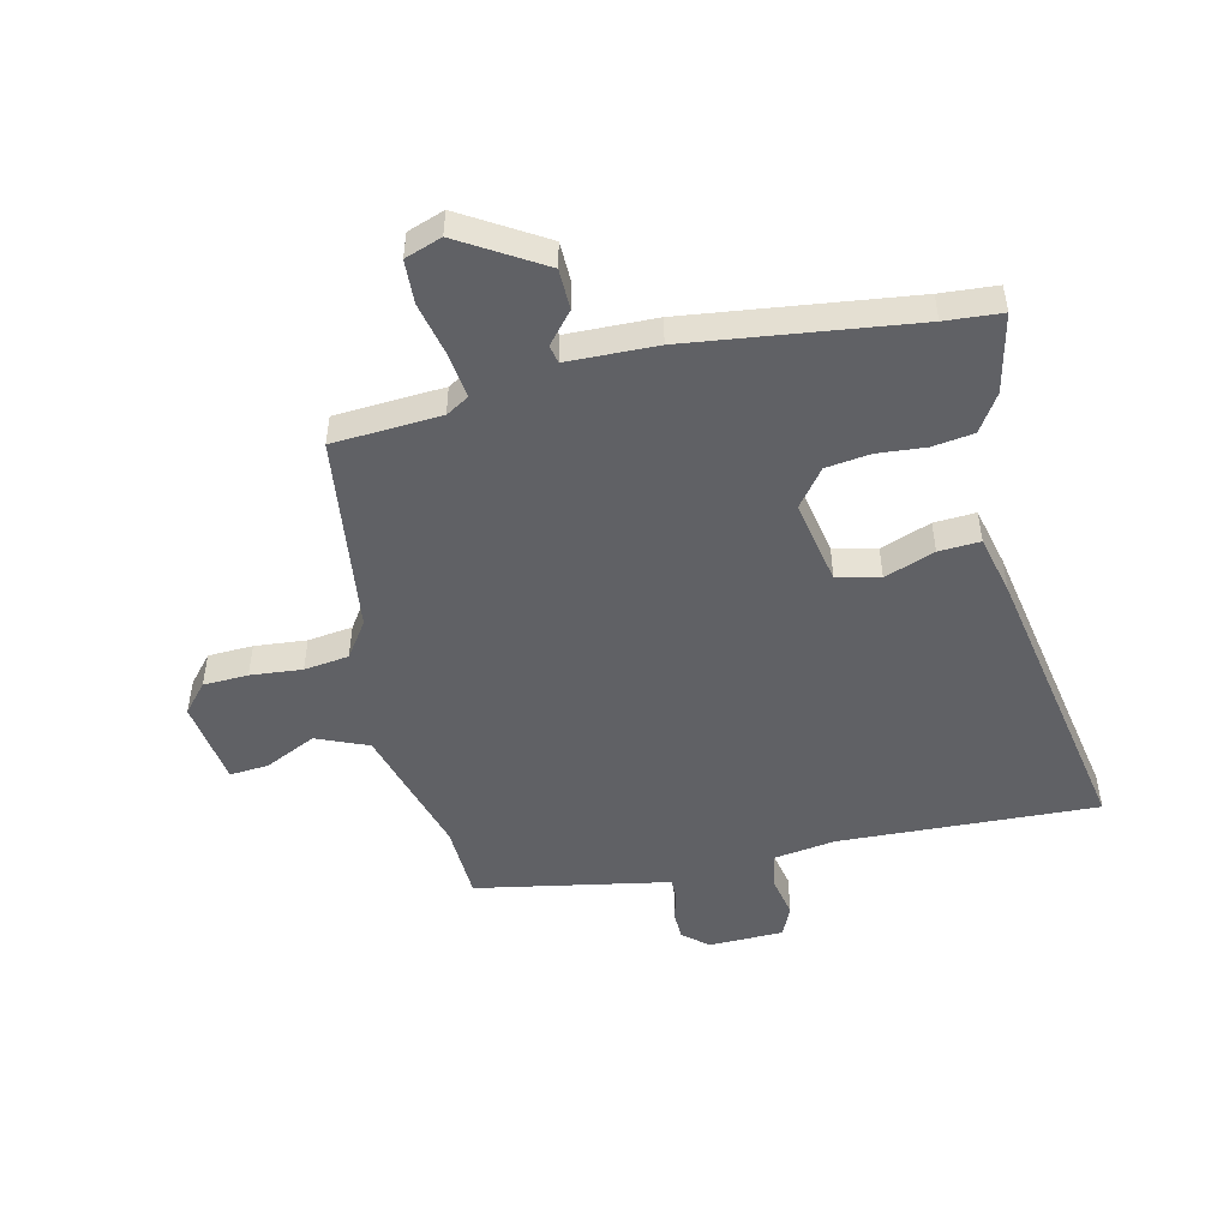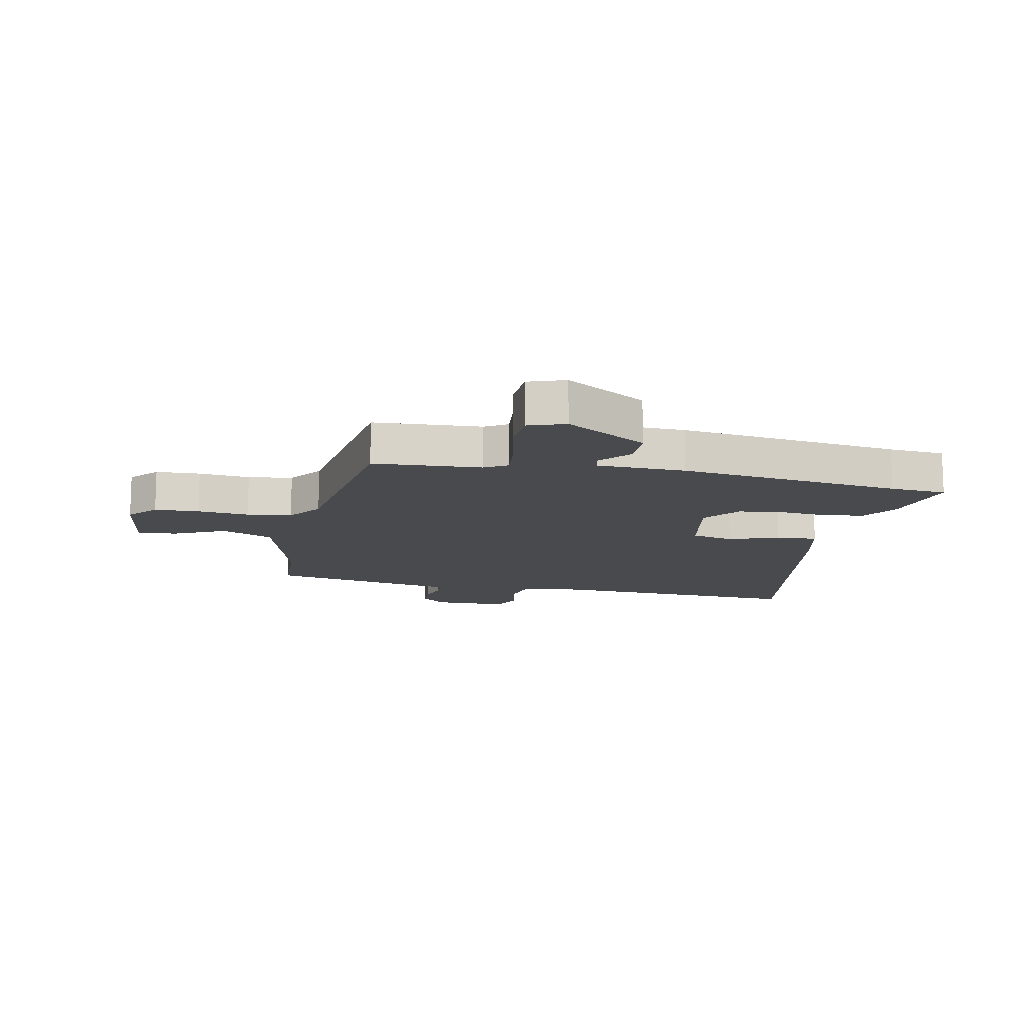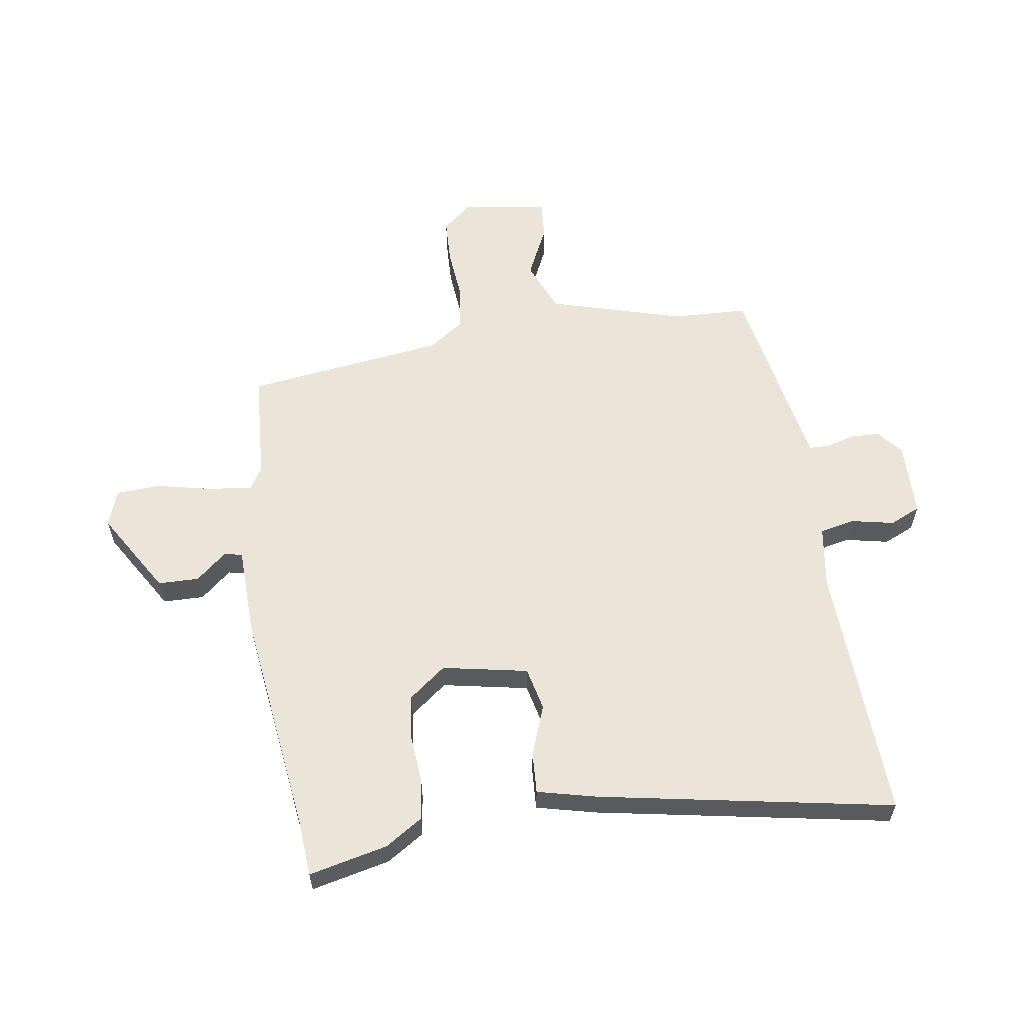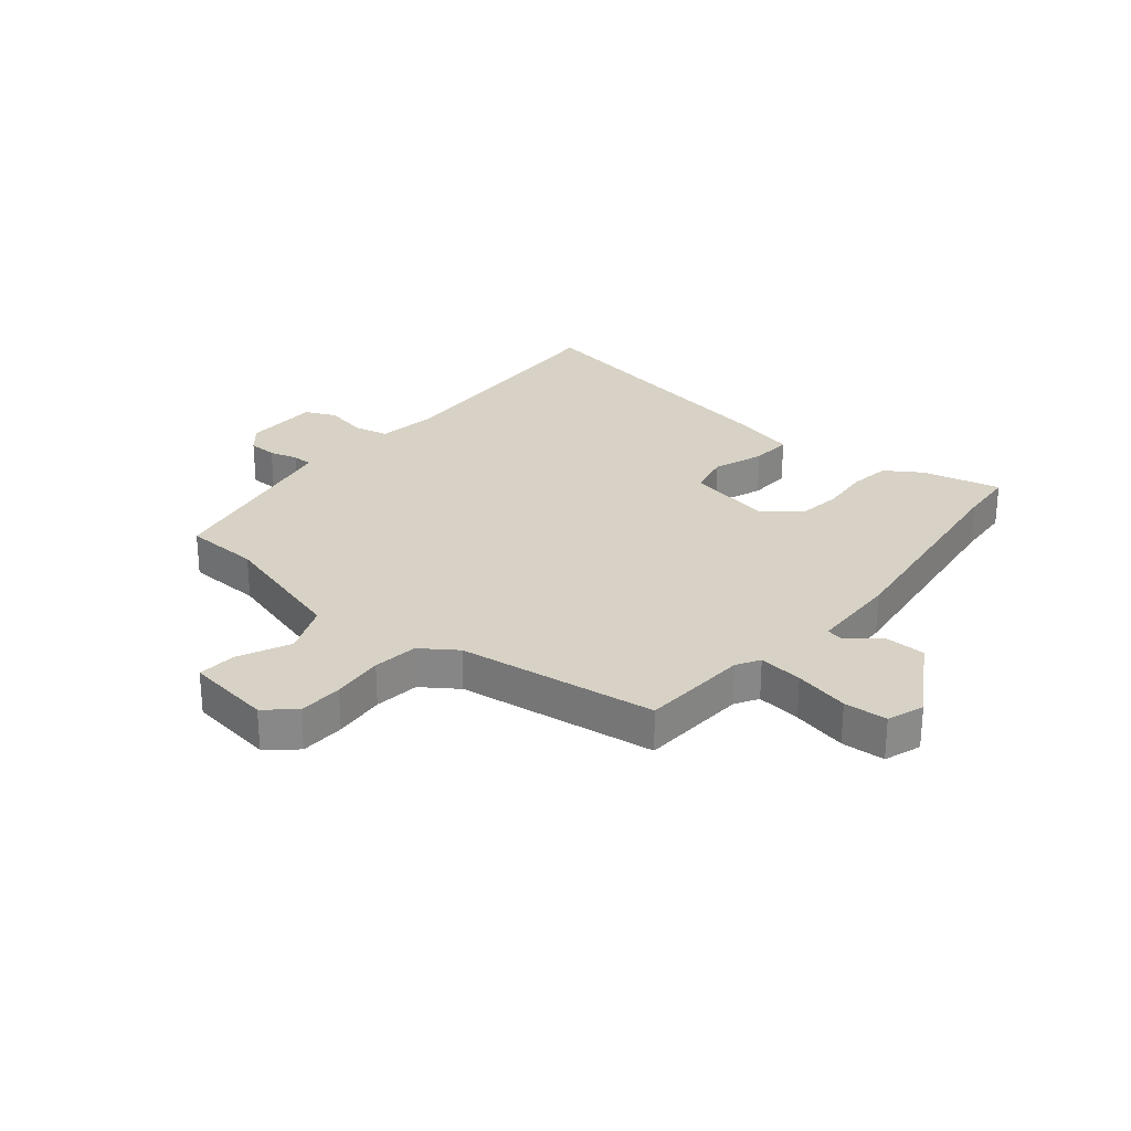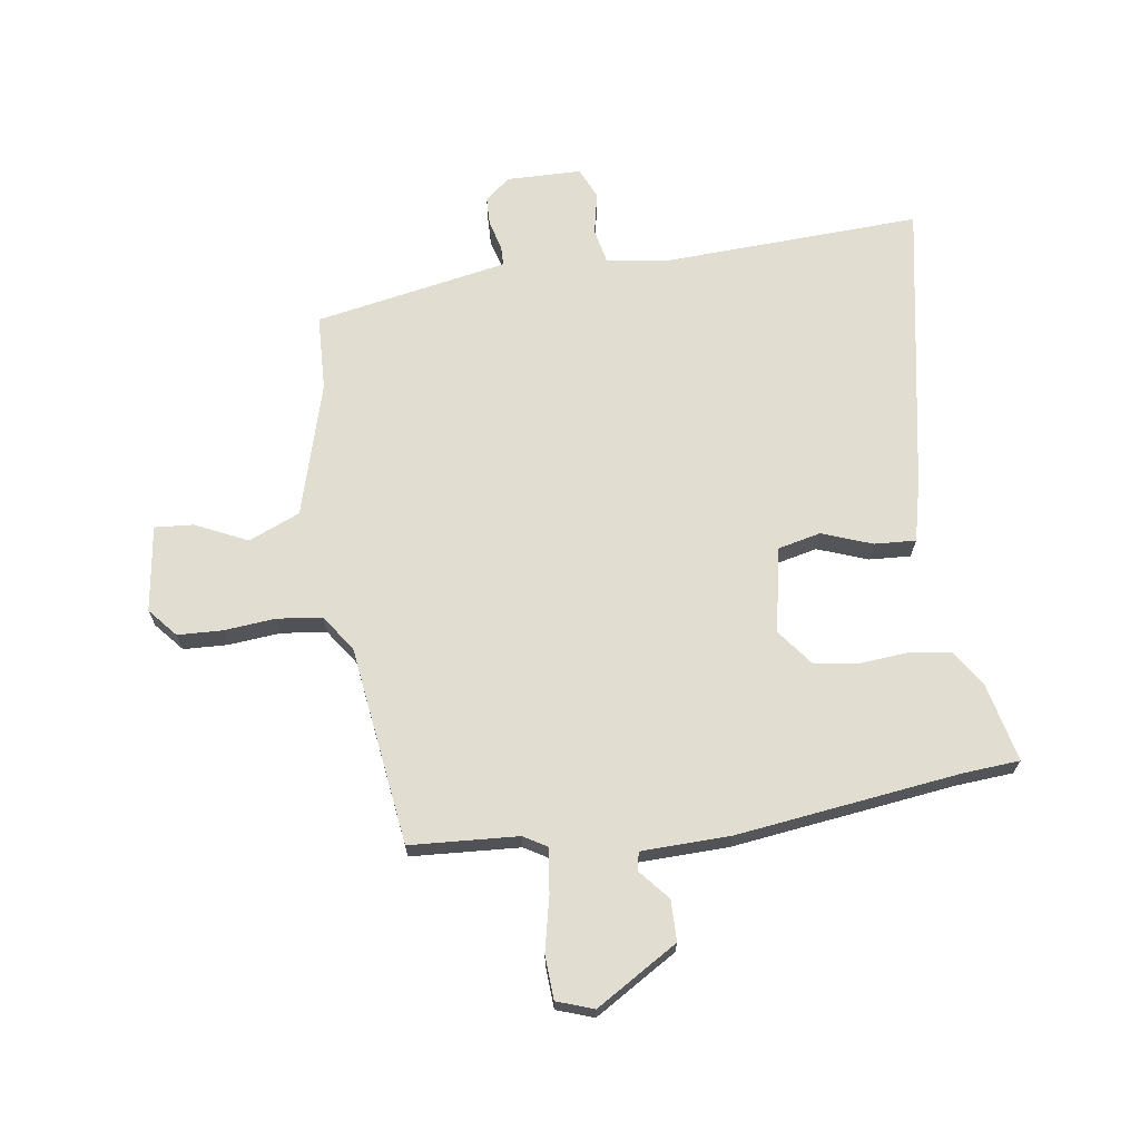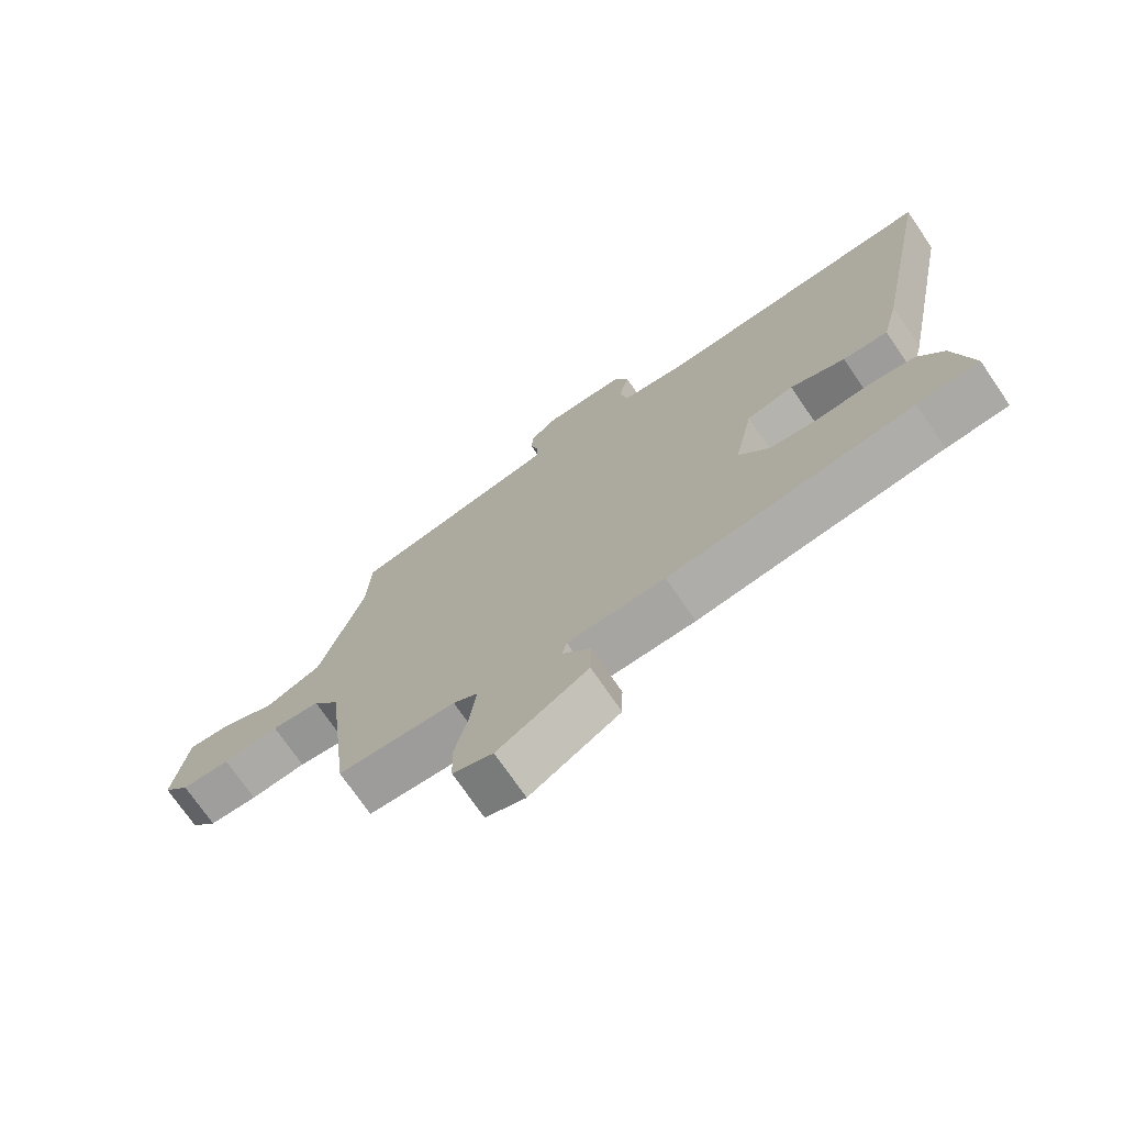
<metadata>
{"format":"obj","ext":"obj","renderer":"f3d","projection":"perspective","resolution":1024,"background":"white","views":[{"elev":-49.4,"azim":-167.6,"up":"+Y"},{"elev":-13.1,"azim":167.5,"up":"+Y"},{"elev":59.4,"azim":-99.3,"up":"+Y"},{"elev":27.4,"azim":128.7,"up":"+Y"},{"elev":68.4,"azim":171.0,"up":"+Y"},{"elev":-73.1,"azim":-145.6,"up":"+Z"}]}
</metadata>
<code>
v -0.437 0.07 -0.504
v -0.534 0.07 -0.498
v -0.505 0.07 -0.363
v -0.465 0.07 -0.299
v -0.394 0.07 -0.288
v -0.311 0.07 -0.294
v -0.235 0.07 -0.283
v -0.187 0.07 -0.219
v -0.217 0.07 -0.073
v -0.291 0.07 -0.057
v -0.377 0.07 -0.09
v -0.448 0.07 -0.095
v -0.474 0.07 0.008
v -0.572 0.07 0.509
v -0.128 0.07 0.495
v -0.022 0.07 0.512
v -0.01 0.07 0.572
v -0.026 0.07 0.645
v -0.003 0.07 0.698
v 0.126 0.07 0.702
v 0.169 0.07 0.666
v 0.171 0.07 0.617
v 0.158 0.07 0.568
v 0.159 0.07 0.533
v 0.199 0.07 0.526
v 0.492 0.07 0.475
v 0.499 0.07 0.345
v 0.568 0.07 0.116
v 0.657 0.07 0.08
v 0.745 0.07 0.123
v 0.812 0.07 0.129
v 0.835 0.07 -0.019
v 0.793 0.07 -0.069
v 0.716 0.07 -0.073
v 0.627 0.07 -0.066
v 0.55 0.07 -0.077
v 0.508 0.07 -0.139
v 0.467 0.07 -0.482
v 0.281 0.07 -0.496
v 0.242 0.07 -0.52
v 0.252 0.07 -0.596
v 0.274 0.07 -0.69
v 0.271 0.07 -0.765
v 0.208 0.07 -0.788
v 0.066 0.07 -0.704
v 0.064 0.07 -0.634
v 0.108 0.07 -0.581
v 0.101 0.07 -0.55
v -0.052 0.07 -0.548
v -0.437 0 -0.504
v -0.534 0 -0.498
v -0.505 0 -0.363
v -0.465 0 -0.299
v -0.394 0 -0.288
v -0.311 0 -0.294
v -0.235 0 -0.283
v -0.187 0 -0.219
v -0.217 0 -0.073
v -0.291 0 -0.057
v -0.377 0 -0.09
v -0.448 0 -0.095
v -0.474 0 0.008
v -0.572 0 0.509
v -0.128 0 0.495
v -0.022 0 0.512
v -0.01 0 0.572
v -0.026 0 0.645
v -0.003 0 0.698
v 0.126 0 0.702
v 0.169 0 0.666
v 0.171 0 0.617
v 0.158 0 0.568
v 0.159 0 0.533
v 0.199 0 0.526
v 0.492 0 0.475
v 0.499 0 0.345
v 0.568 0 0.116
v 0.657 0 0.08
v 0.745 0 0.123
v 0.812 0 0.129
v 0.835 0 -0.019
v 0.793 0 -0.069
v 0.716 0 -0.073
v 0.627 0 -0.066
v 0.55 0 -0.077
v 0.508 0 -0.139
v 0.467 0 -0.482
v 0.281 0 -0.496
v 0.242 0 -0.52
v 0.252 0 -0.596
v 0.274 0 -0.69
v 0.271 0 -0.765
v 0.208 0 -0.788
v 0.066 0 -0.704
v 0.064 0 -0.634
v 0.108 0 -0.581
v 0.101 0 -0.55
v -0.052 0 -0.548
f 48 49 1
f 44 45 46 47
f 44 47 48
f 41 42 43 44
f 40 41 44 48
f 39 40 48 1
f 37 38 39 1
f 32 33 34 35
f 32 35 36
f 29 30 31 32
f 28 29 32 36
f 27 28 36 37
f 25 26 27 37
f 20 21 22 23
f 20 23 24
f 17 18 19 20
f 16 17 20 24
f 15 16 24 25
f 13 14 15
f 10 11 12 13
f 9 10 13 15
f 8 9 15 25
f 3 4 5 6
f 3 6 7
f 2 3 7
f 1 2 7
f 37 1 7
f 8 25 37
f 7 8 37
f 50 98 97
f 96 95 94 93
f 97 96 93
f 93 92 91 90
f 97 93 90 89
f 50 97 89 88
f 50 88 87 86
f 84 83 82 81
f 85 84 81
f 81 80 79 78
f 85 81 78 77
f 86 85 77 76
f 86 76 75 74
f 72 71 70 69
f 73 72 69
f 69 68 67 66
f 73 69 66 65
f 74 73 65 64
f 64 63 62
f 62 61 60 59
f 64 62 59 58
f 74 64 58 57
f 55 54 53 52
f 56 55 52
f 56 52 51
f 56 51 50
f 56 50 86
f 86 74 57
f 86 57 56
f 1 50 51 2
f 2 51 52 3
f 3 52 53 4
f 4 53 54 5
f 5 54 55 6
f 6 55 56 7
f 7 56 57 8
f 8 57 58 9
f 9 58 59 10
f 10 59 60 11
f 11 60 61 12
f 12 61 62 13
f 13 62 63 14
f 14 63 64 15
f 15 64 65 16
f 16 65 66 17
f 17 66 67 18
f 18 67 68 19
f 19 68 69 20
f 20 69 70 21
f 21 70 71 22
f 22 71 72 23
f 23 72 73 24
f 24 73 74 25
f 25 74 75 26
f 26 75 76 27
f 27 76 77 28
f 28 77 78 29
f 29 78 79 30
f 30 79 80 31
f 31 80 81 32
f 32 81 82 33
f 33 82 83 34
f 34 83 84 35
f 35 84 85 36
f 36 85 86 37
f 37 86 87 38
f 38 87 88 39
f 39 88 89 40
f 40 89 90 41
f 41 90 91 42
f 42 91 92 43
f 43 92 93 44
f 44 93 94 45
f 45 94 95 46
f 46 95 96 47
f 47 96 97 48
f 48 97 98 49
f 49 98 50 1

</code>
